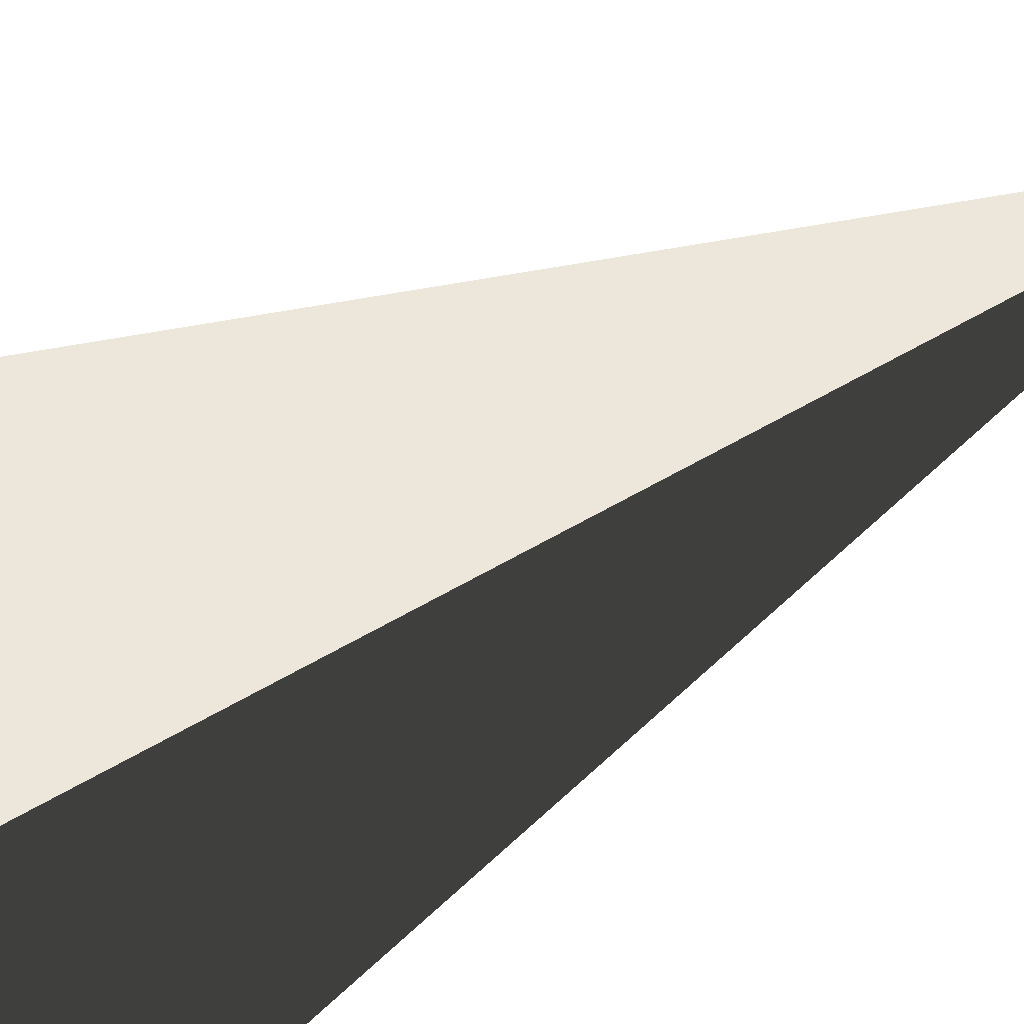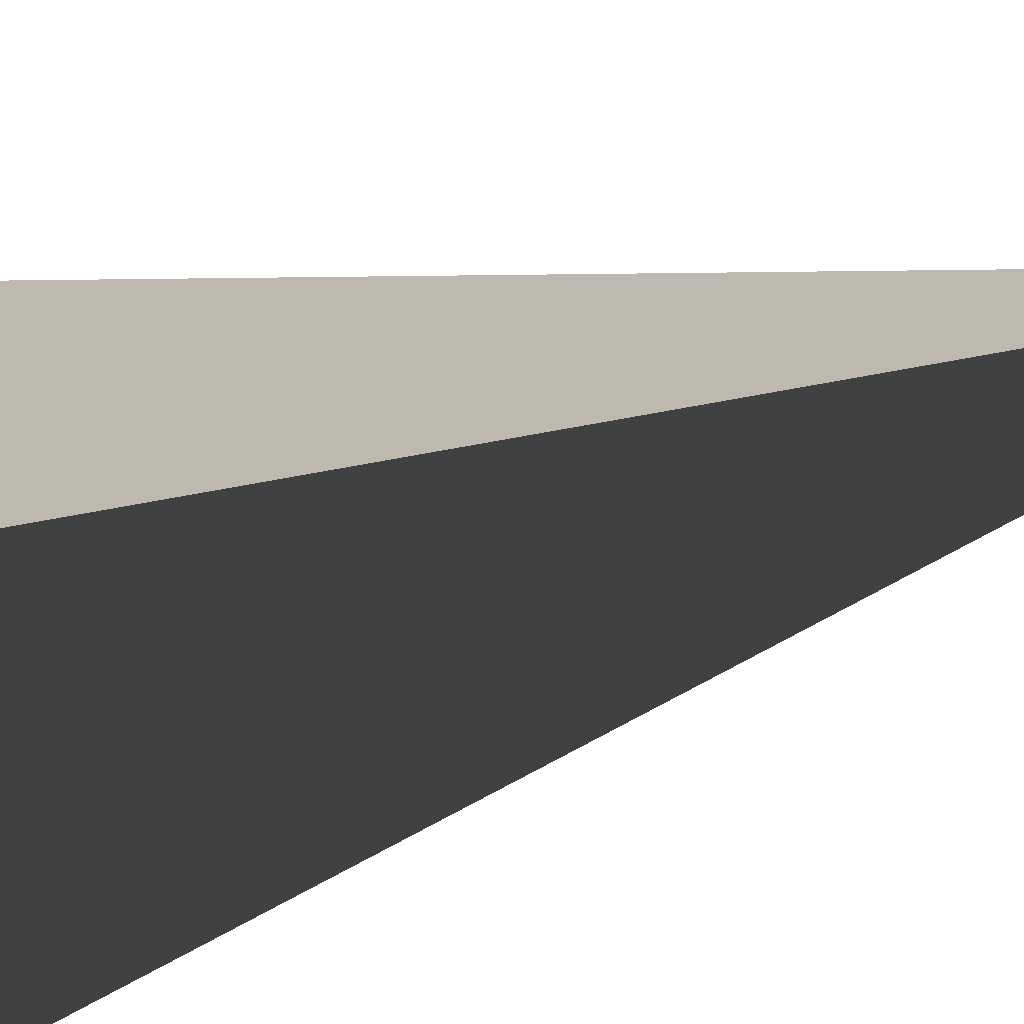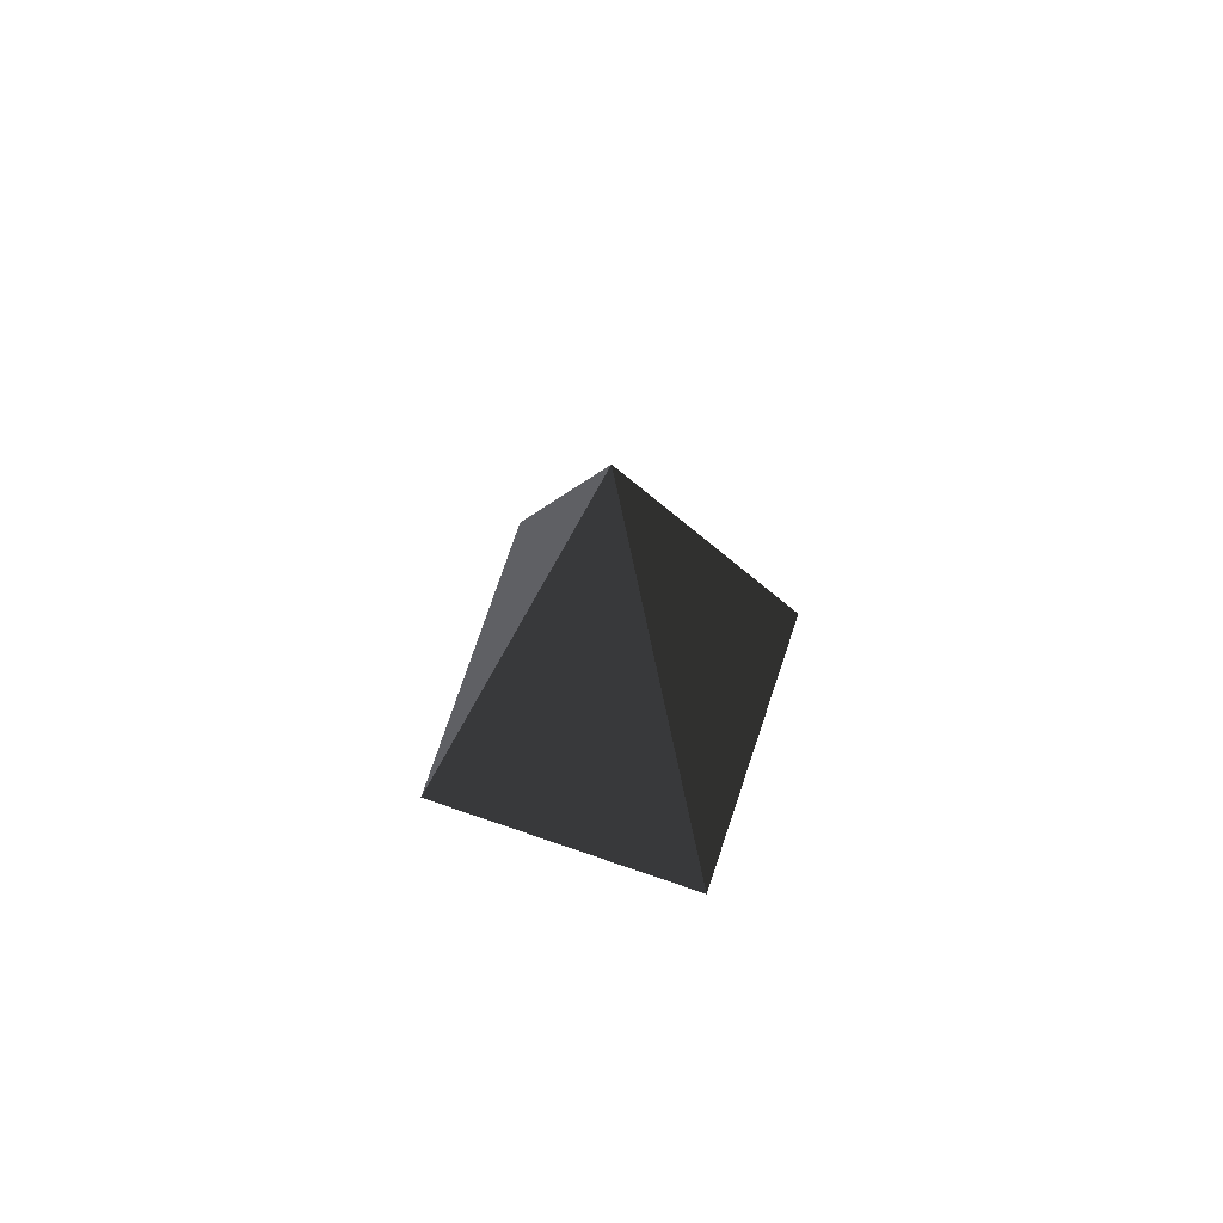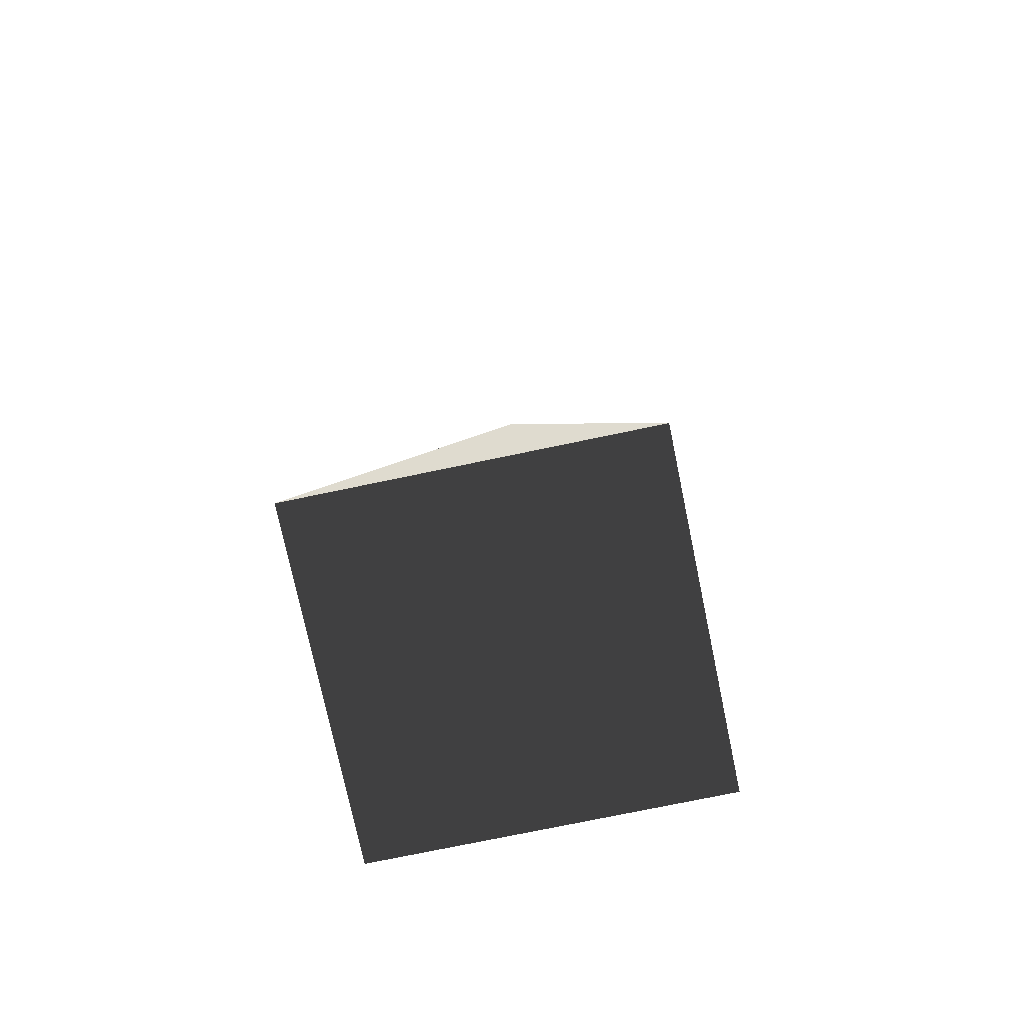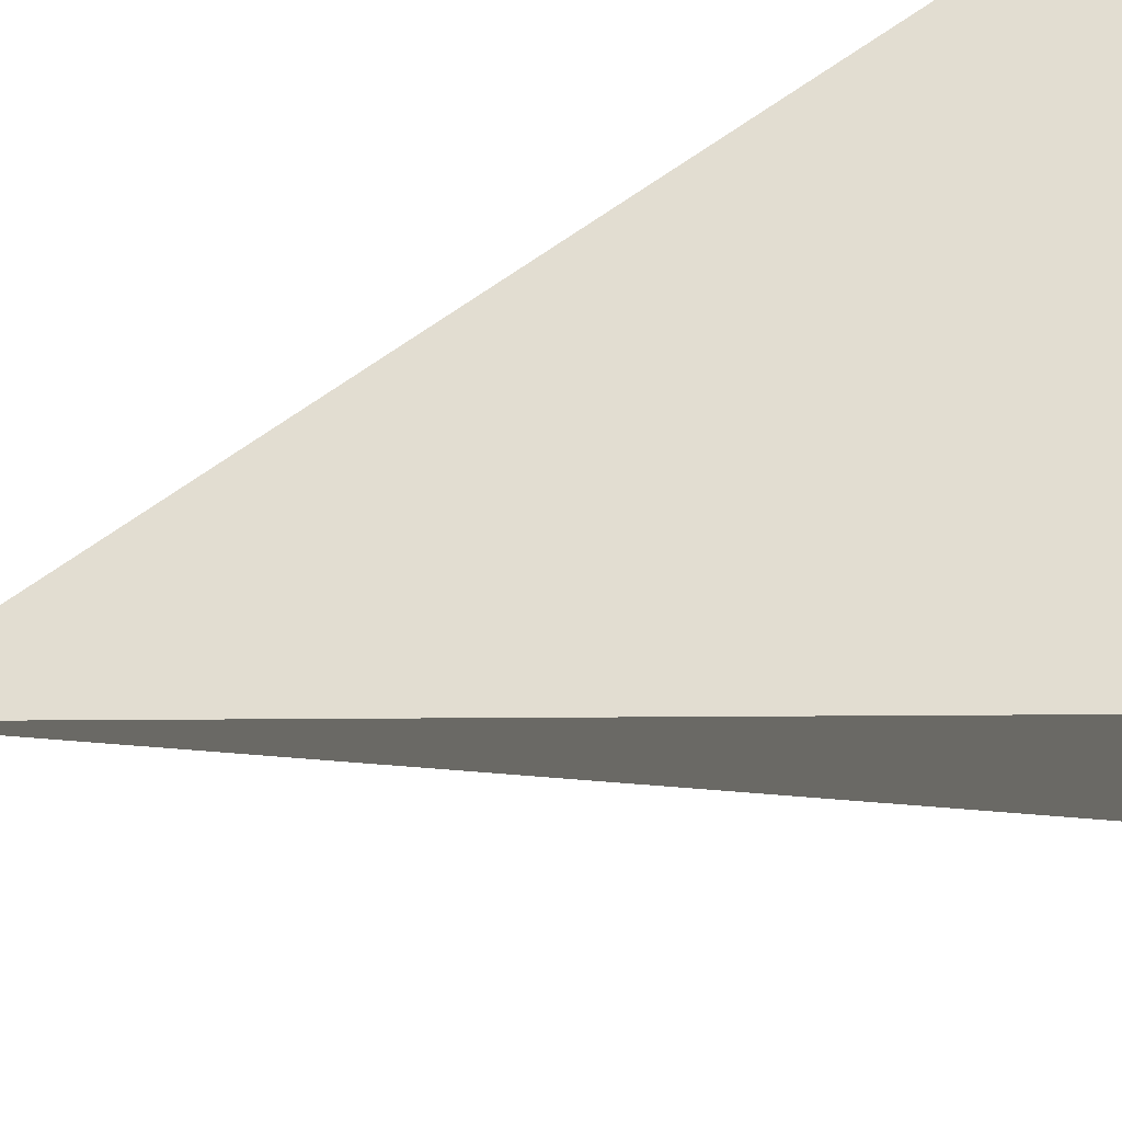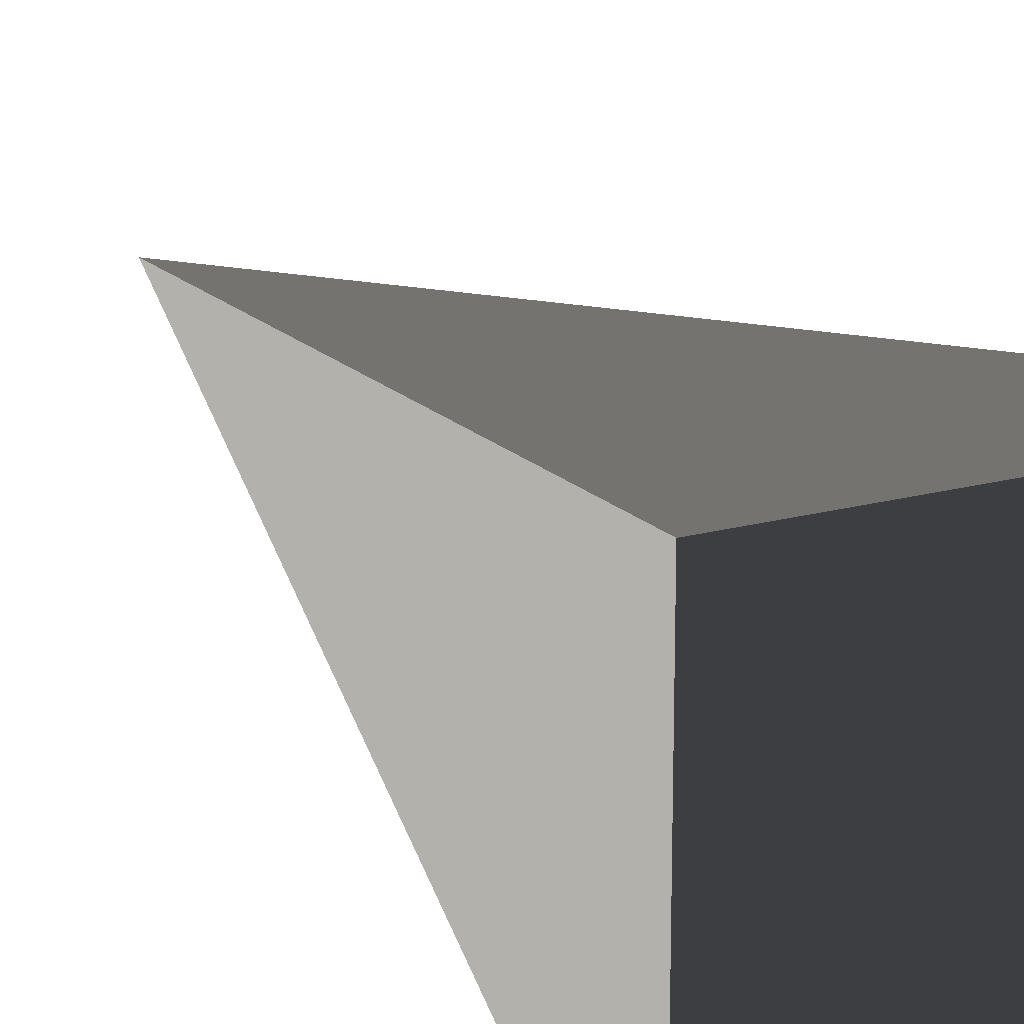
<metadata>
{"format":"obj","ext":"obj","renderer":"f3d","projection":"perspective","resolution":1024,"background":"white","views":[{"elev":-24.4,"azim":-41.7,"up":"+Y"},{"elev":-60.2,"azim":-73.9,"up":"+Y"},{"elev":76.9,"azim":108.7,"up":"+Z"},{"elev":-75.2,"azim":101.8,"up":"+Z"},{"elev":-15.3,"azim":129.4,"up":"+Y"},{"elev":19.9,"azim":153.5,"up":"+Y"}]}
</metadata>
<code>
v -5.965 -5.965 -11.43
v -5.965 5.965 -11.43
v 1.093e-06 1.207e-05 21.53
v -5.965 5.965 -11.43
v 5.965 5.965 -11.43
v 1.093e-06 1.207e-05 21.53
v 5.965 5.965 -11.43
v 5.965 -5.965 -11.43
v 1.093e-06 1.207e-05 21.53
v 5.965 -5.965 -11.43
v -5.965 -5.965 -11.43
v 1.093e-06 1.207e-05 21.53
v -5.965 5.965 -11.43
v -5.965 -5.965 -11.43
v 5.965 -5.965 -11.43
v 5.965 5.965 -11.43
g Cube_122_2278_449
f 1 3 2
f 4 6 5
f 7 9 8
f 10 12 11
f 13 15 14
f 13 16 15

</code>
